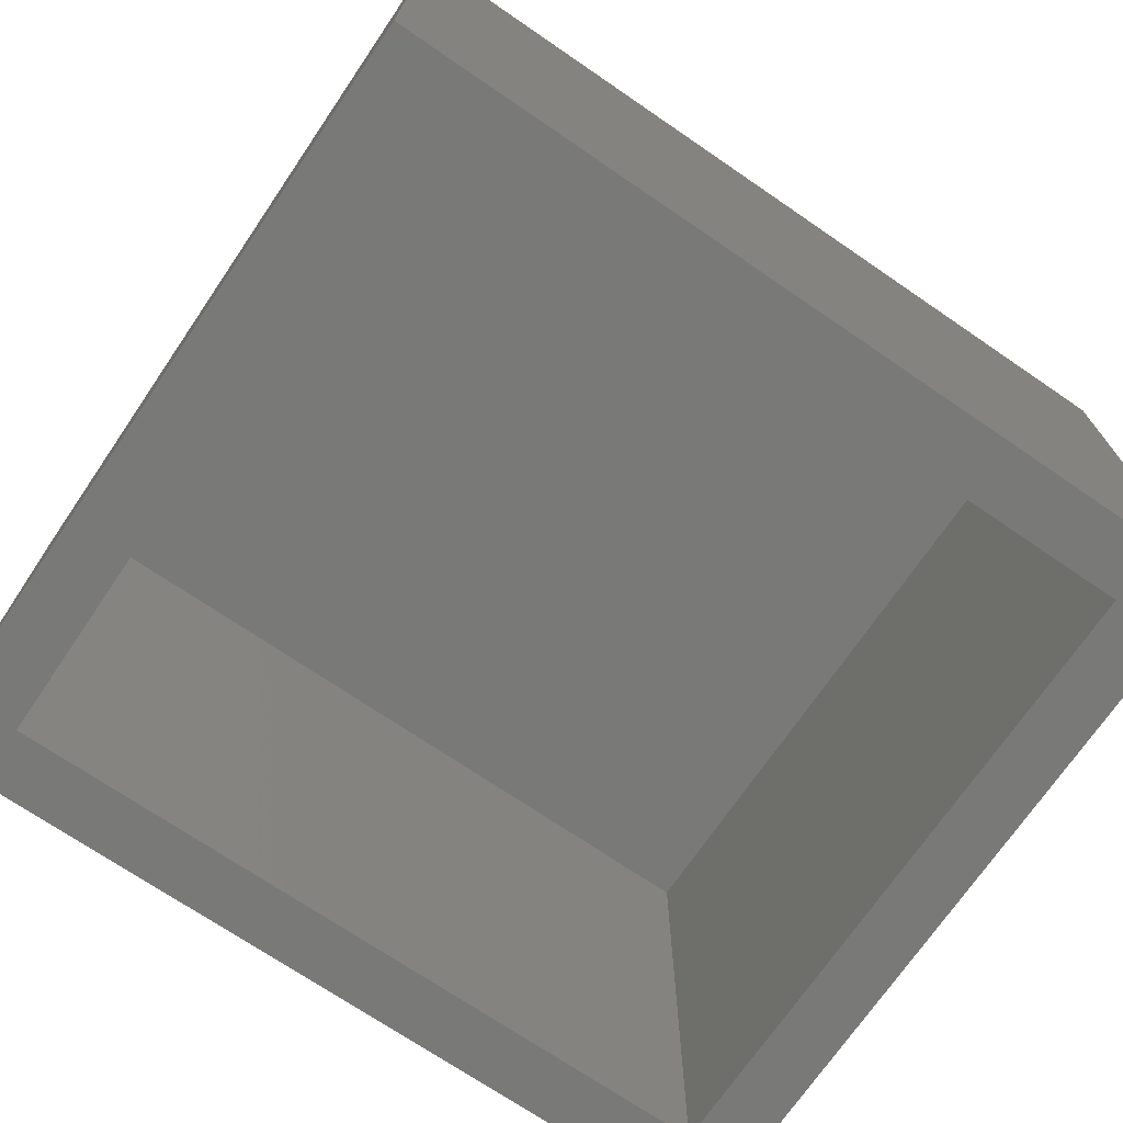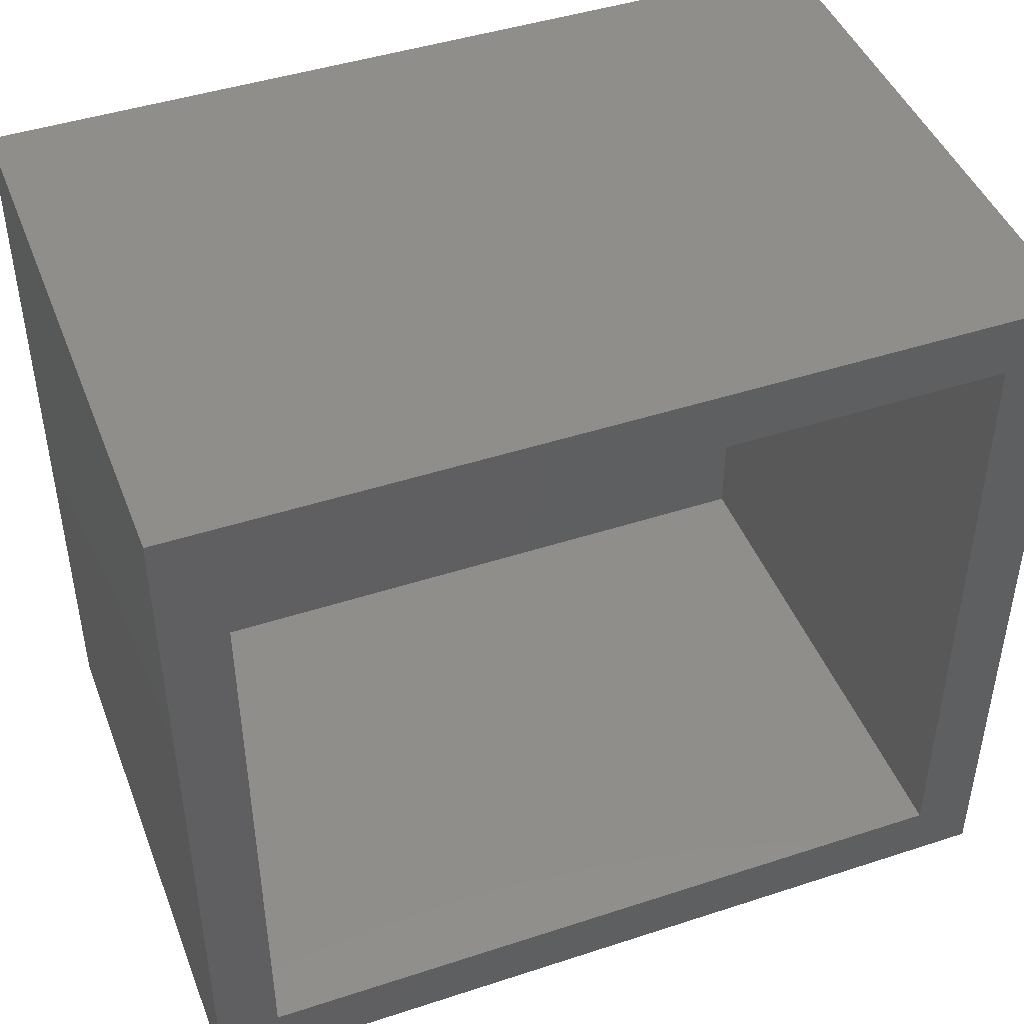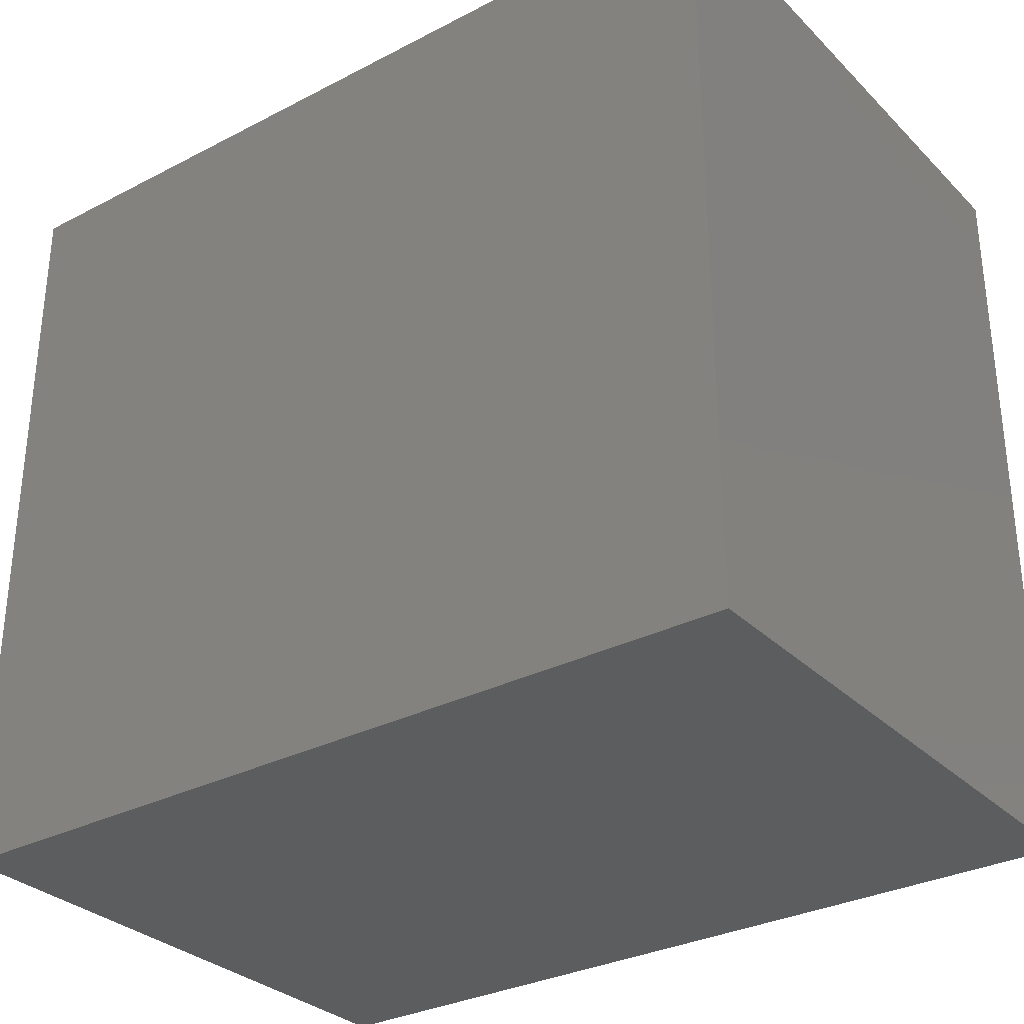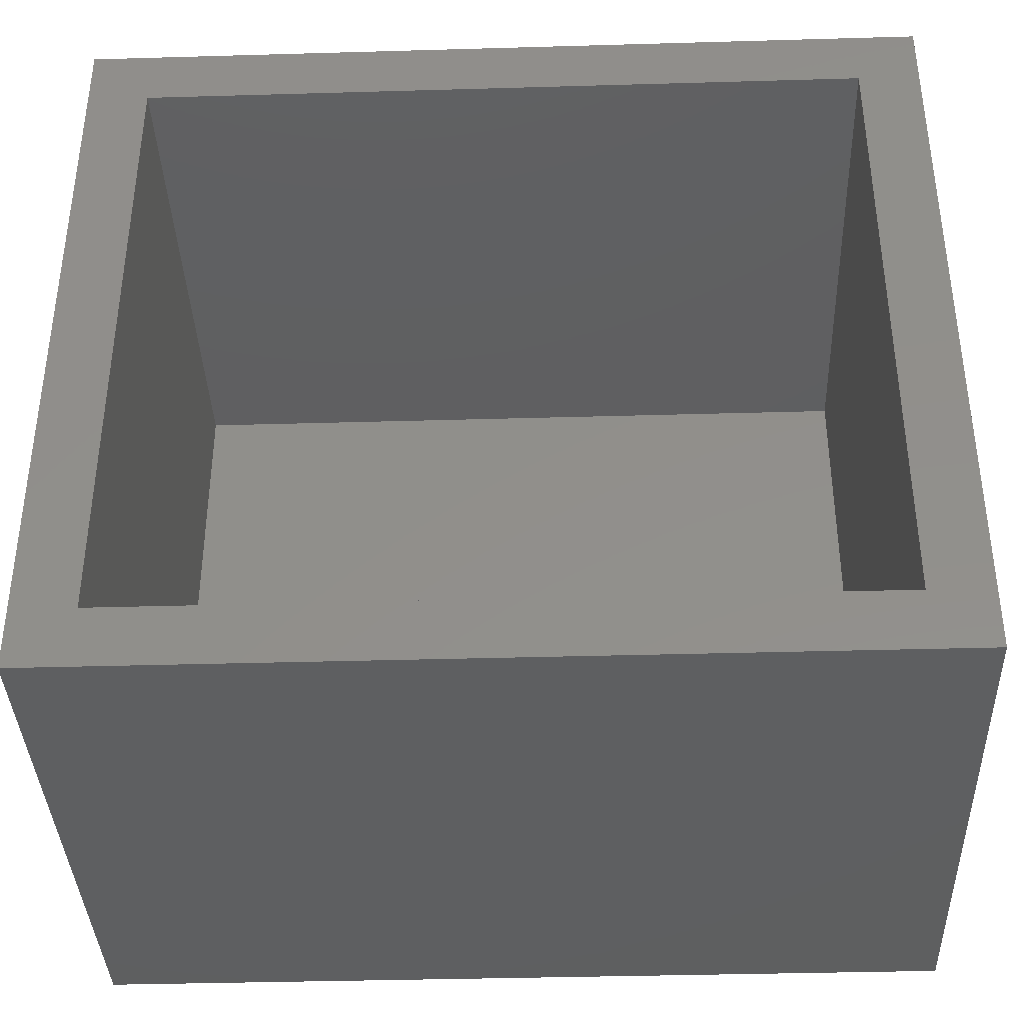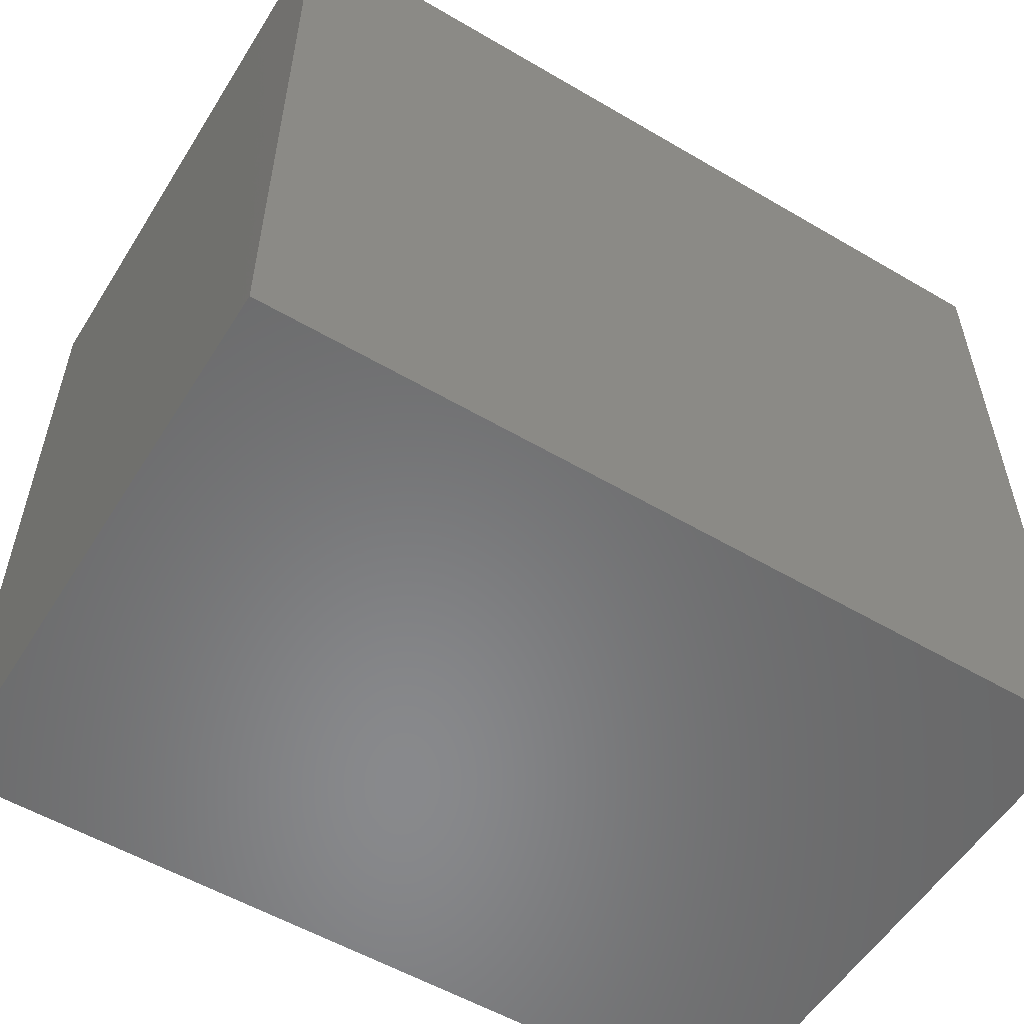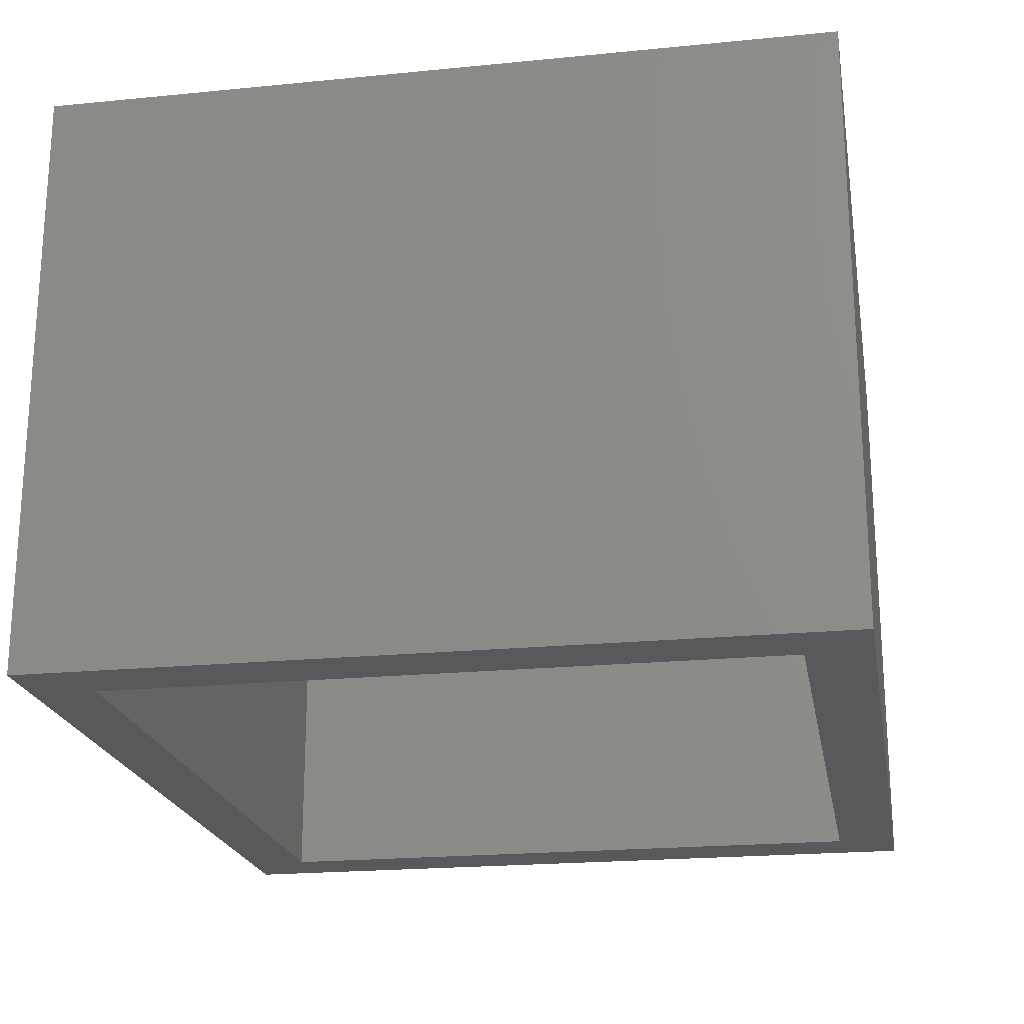
<metadata>
{"format":"stl","ext":"stl","renderer":"f3d","projection":"perspective","resolution":1024,"background":"white","views":[{"elev":-71.8,"azim":-34.3,"up":"+Y"},{"elev":45.0,"azim":-20.7,"up":"+Z"},{"elev":-31.2,"azim":-143.6,"up":"+Z"},{"elev":-37.9,"azim":2.1,"up":"+Z"},{"elev":-55.4,"azim":148.3,"up":"+Z"},{"elev":-21.1,"azim":100.0,"up":"+Y"}]}
</metadata>
<code>
# stl→obj: 16 verts, 28 faces
v 0.4375 -0.2891 0.7656
v 0.375 -0.2891 0.7031
v 0.4375 -0.2891 -0.01562
v 0.375 -0.2891 0.04688
v -0.4297 -0.2891 -0.01562
v -0.3672 -0.2891 0.04688
v -0.4297 -0.2891 0.7656
v -0.3672 -0.2891 0.7031
v 0.375 0.2448 0.04688
v 0.375 0.2448 0.7031
v -0.3672 0.2448 0.04688
v -0.3672 0.2448 0.7031
v 0.4375 0.3073 -0.01562
v 0.4375 0.3073 0.7656
v -0.4297 0.3073 0.7656
v -0.4297 0.3073 -0.01562
f 1 2 3
f 3 2 4
f 3 4 5
f 5 4 6
f 5 6 7
f 7 6 8
f 7 8 1
f 1 8 2
f 4 2 9
f 9 2 10
f 11 12 6
f 6 12 8
f 11 6 9
f 9 6 4
f 12 10 8
f 8 10 2
f 3 13 1
f 1 13 14
f 14 13 15
f 15 13 16
f 16 5 15
f 15 5 7
f 16 13 5
f 5 13 3
f 15 7 14
f 14 7 1
f 10 12 9
f 9 12 11

</code>
